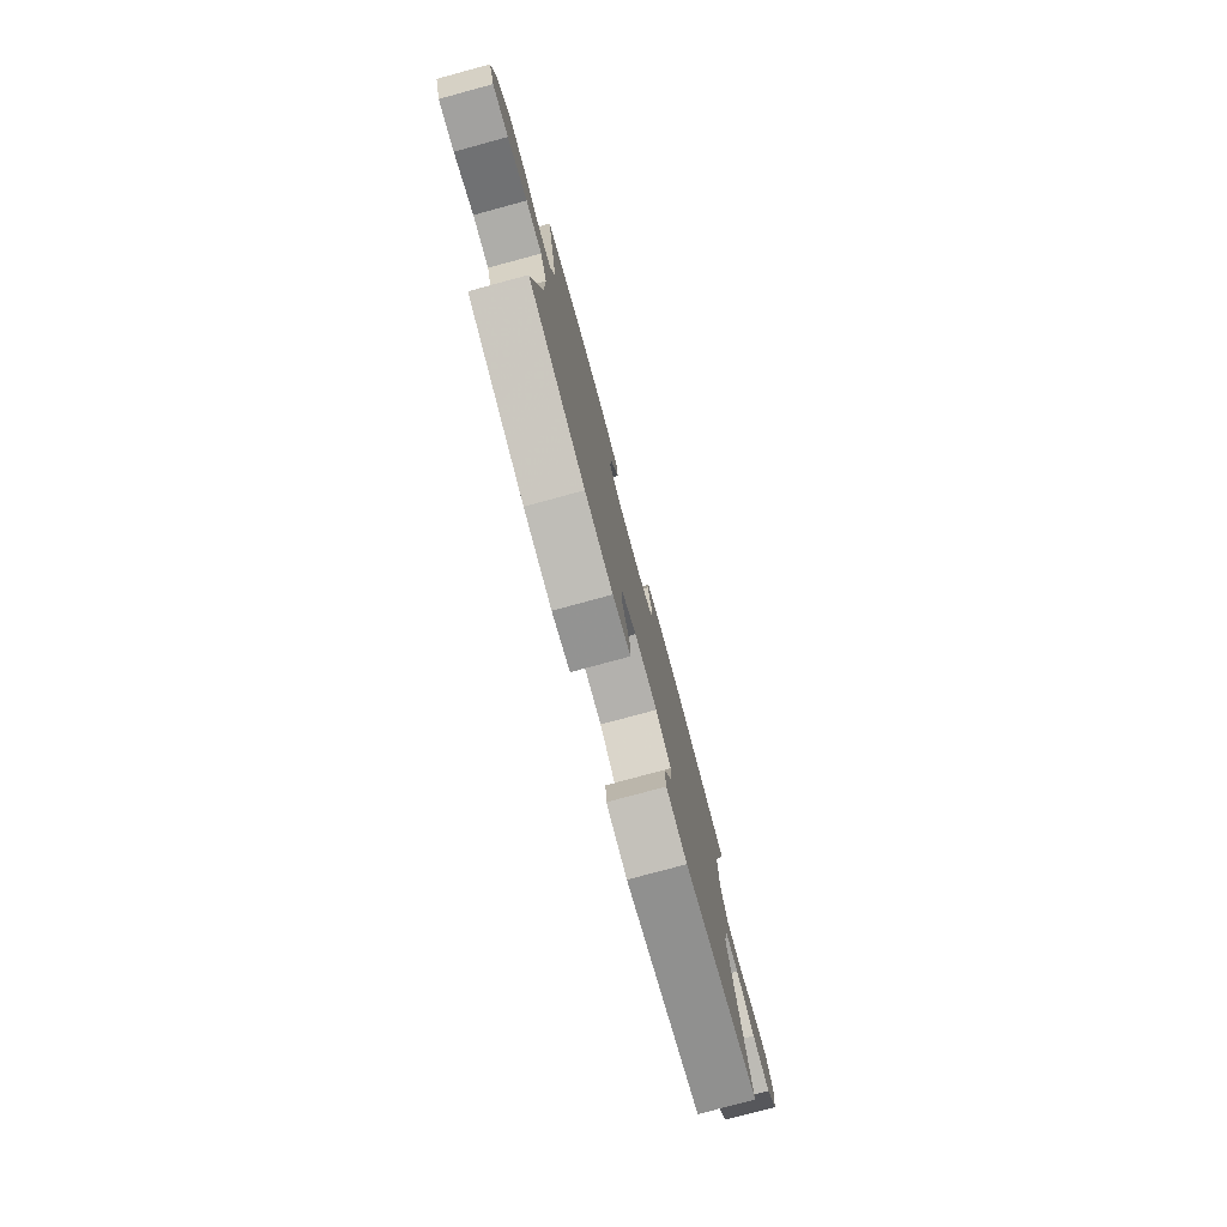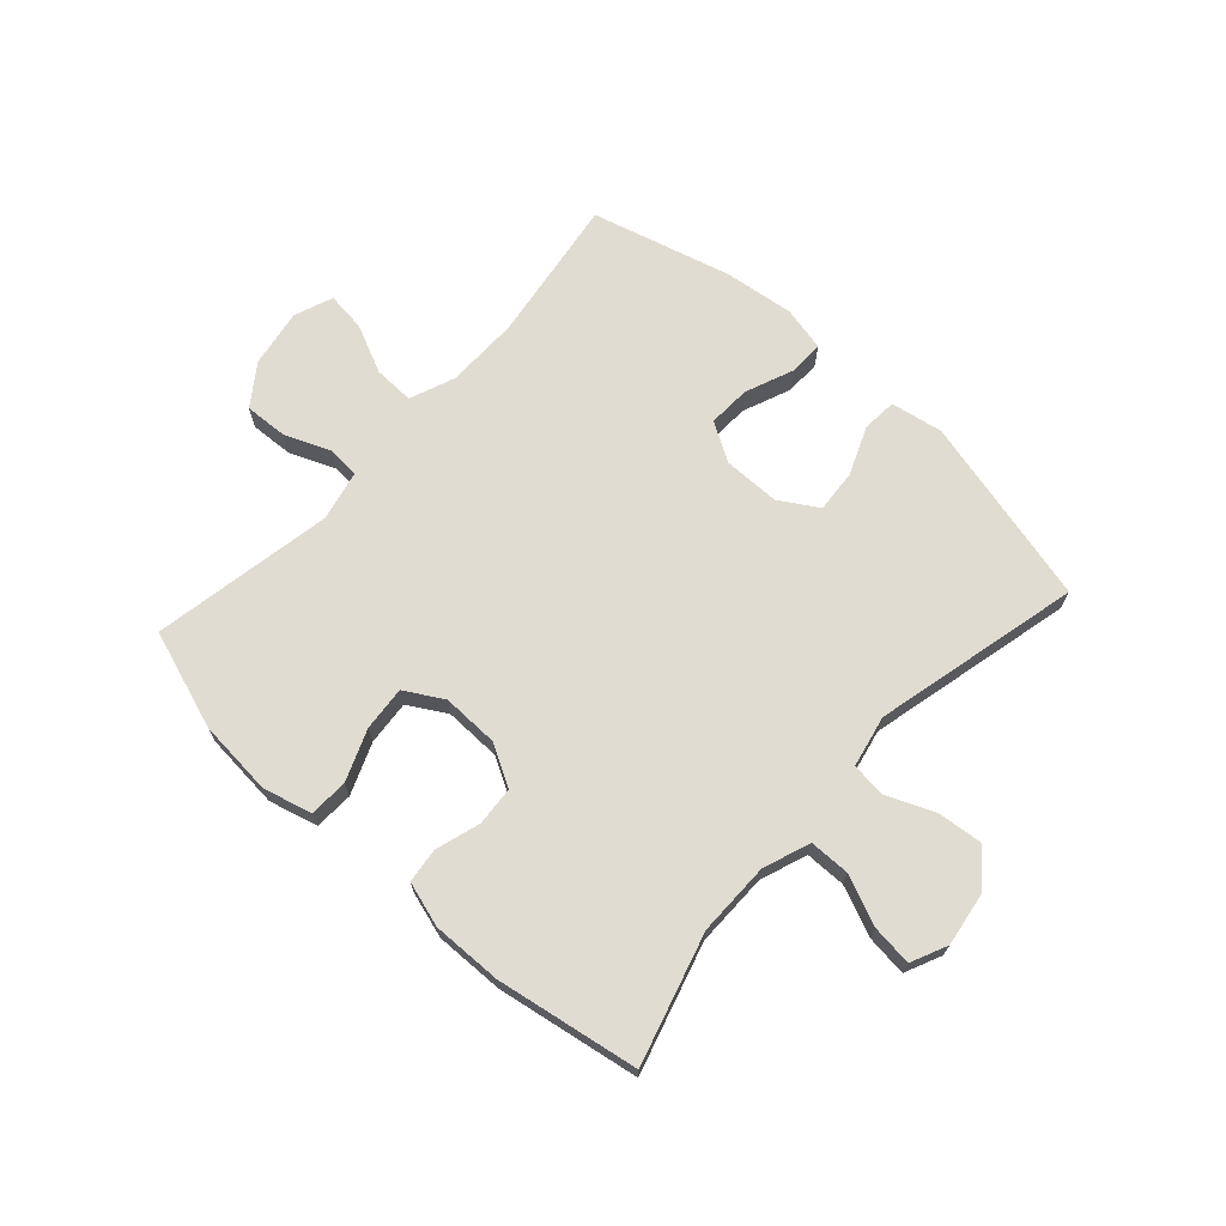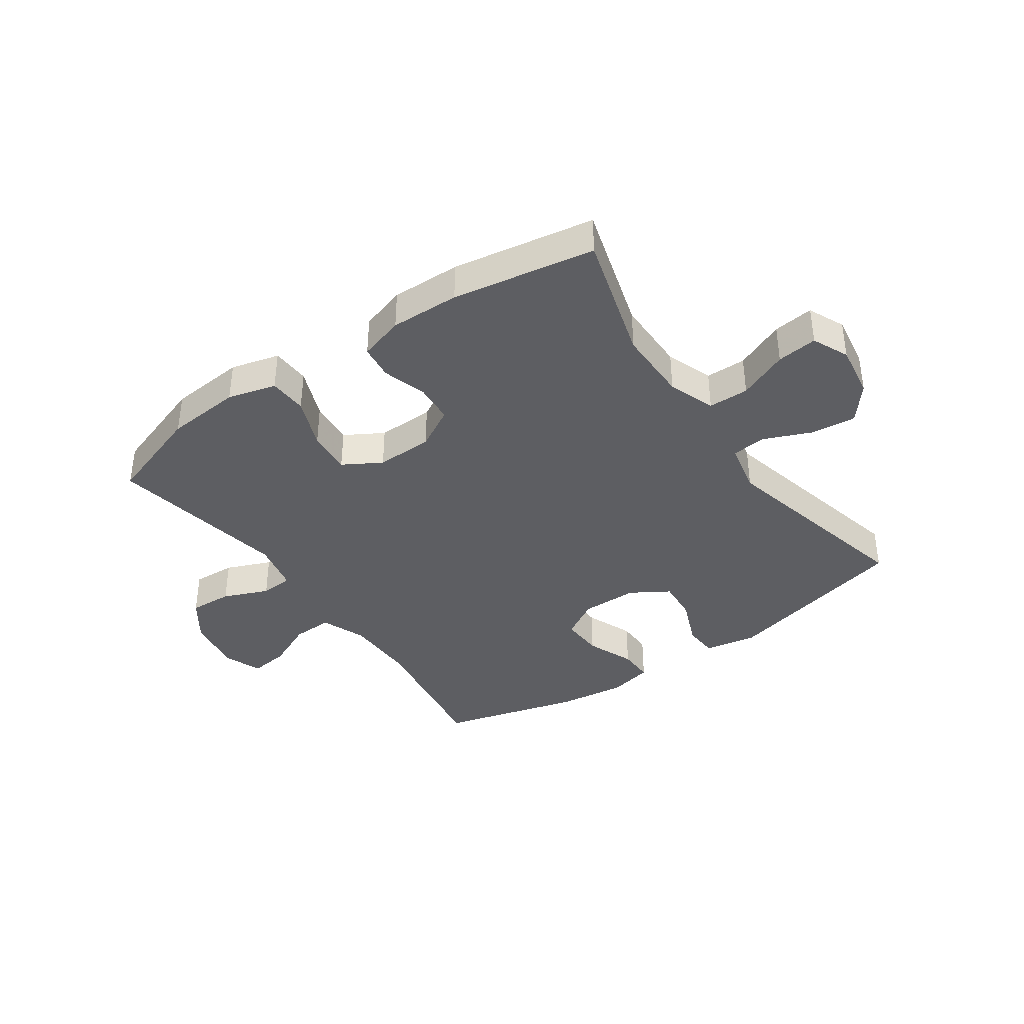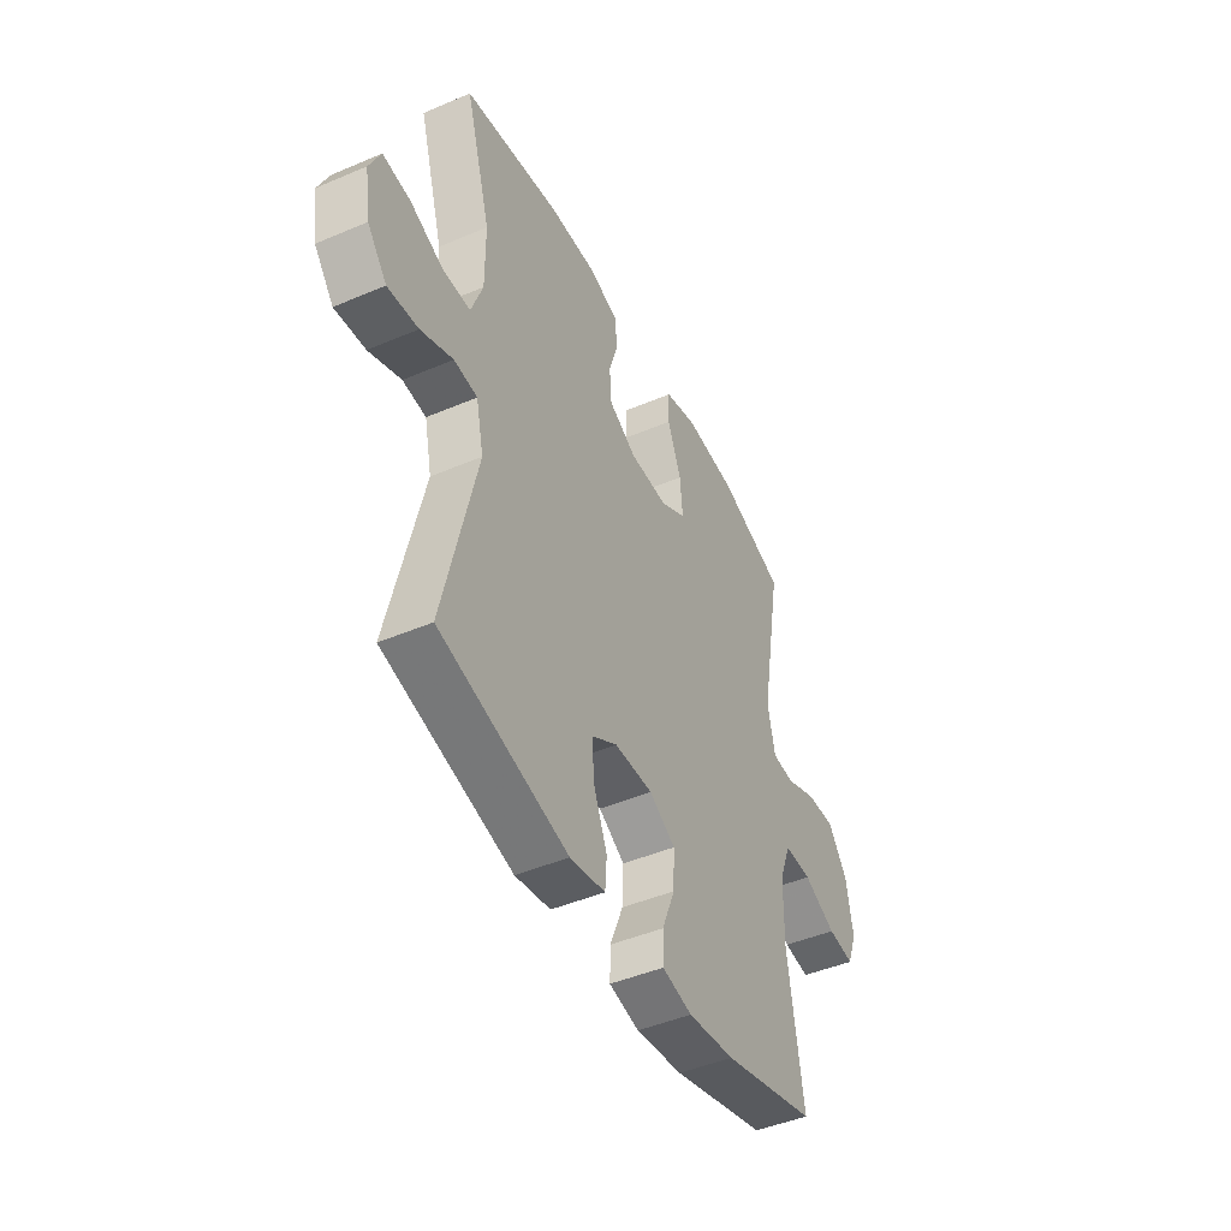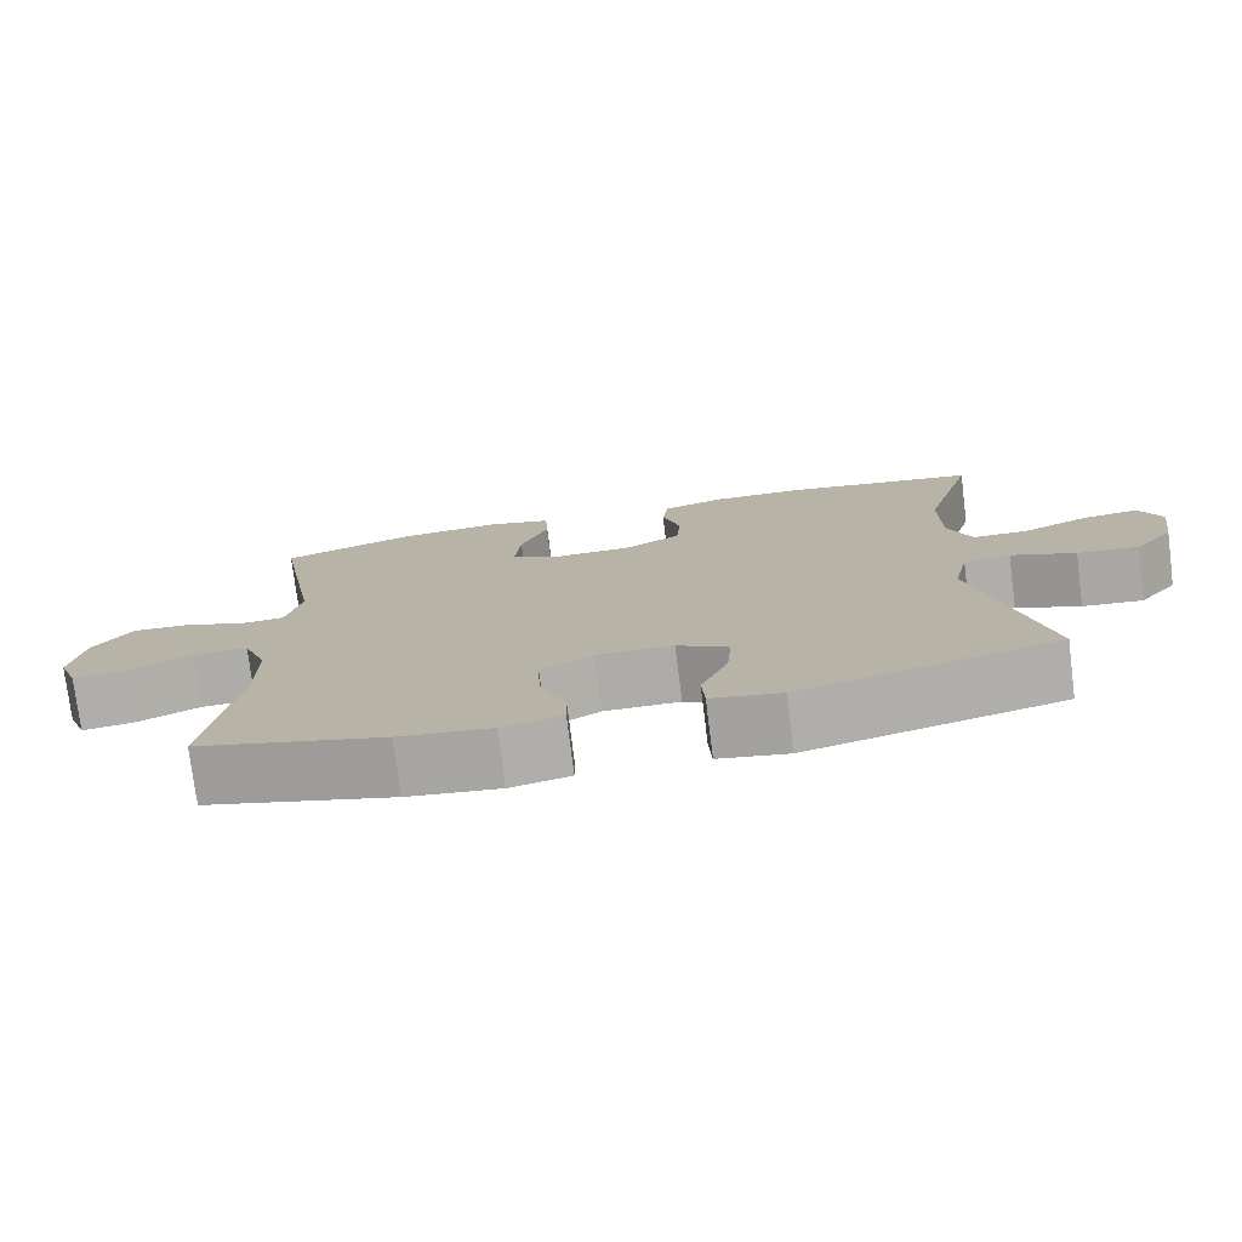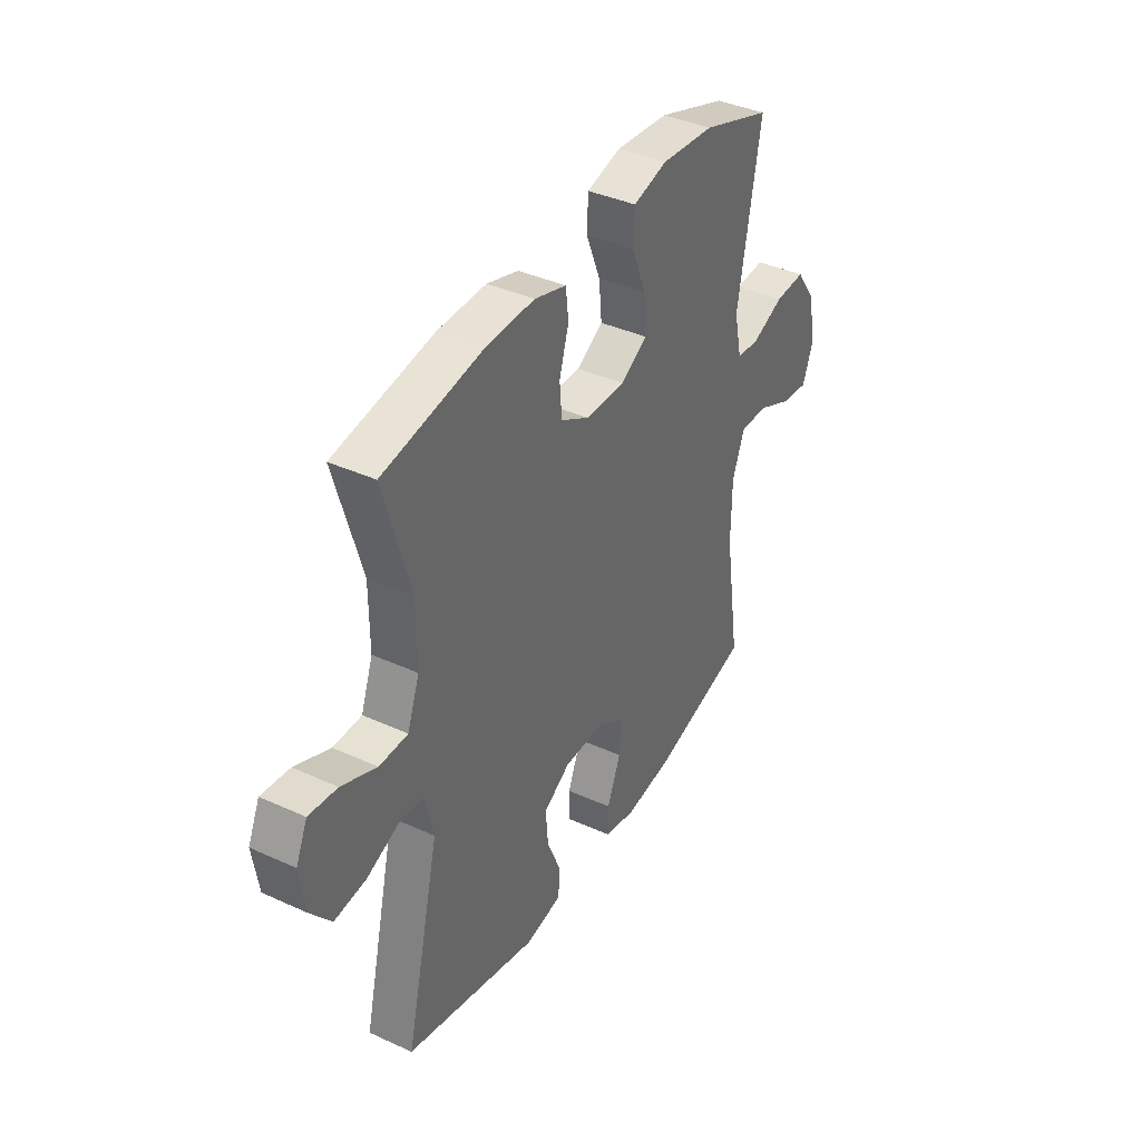
<metadata>
{"format":"obj","ext":"obj","renderer":"f3d","projection":"perspective","resolution":1024,"background":"white","views":[{"elev":-78.6,"azim":-74.9,"up":"+Z"},{"elev":69.1,"azim":42.3,"up":"+Y"},{"elev":-38.4,"azim":34.9,"up":"+Y"},{"elev":-45.6,"azim":116.1,"up":"+Z"},{"elev":-76.4,"azim":7.2,"up":"+Z"},{"elev":38.9,"azim":119.7,"up":"+Z"}]}
</metadata>
<code>
v 0.5 0.07 0.5
v 0.436 0.07 0.281
v 0.436 0.07 0.156
v 0.465 0.07 0.076
v 0.534 0.07 0.075
v 0.619 0.07 0.111
v 0.688 0.07 0.119
v 0.716 0.07 0.057
v 0.702 0.07 -0.034
v 0.653 0.07 -0.095
v 0.576 0.07 -0.087
v 0.495 0.07 -0.053
v 0.436 0.07 -0.059
v 0.417 0.07 -0.147
v 0.5 0.07 -0.5
v 0.177 0.07 -0.58
v 0.088 0.07 -0.564
v 0.084 0.07 -0.505
v 0.118 0.07 -0.423
v 0.124 0.07 -0.35
v 0.059 0.07 -0.31
v -0.038 0.07 -0.309
v -0.104 0.07 -0.348
v -0.101 0.07 -0.421
v -0.068 0.07 -0.503
v -0.067 0.07 -0.563
v -0.143 0.07 -0.58
v -0.261 0.07 -0.565
v -0.5 0.07 -0.5
v -0.462 0.07 -0.249
v -0.463 0.07 -0.125
v -0.493 0.07 -0.048
v -0.562 0.07 -0.05
v -0.645 0.07 -0.088
v -0.712 0.07 -0.096
v -0.737 0.07 -0.03
v -0.72 0.07 0.068
v -0.671 0.07 0.137
v -0.597 0.07 0.133
v -0.52 0.07 0.101
v -0.464 0.07 0.105
v -0.445 0.07 0.191
v -0.5 0.07 0.5
v -0.331 0.07 0.557
v -0.202 0.07 0.568
v -0.119 0.07 0.546
v -0.116 0.07 0.48
v -0.151 0.07 0.393
v -0.158 0.07 0.317
v -0.093 0.07 0.279
v 0.004 0.07 0.281
v 0.074 0.07 0.32
v 0.079 0.07 0.387
v 0.056 0.07 0.463
v 0.063 0.07 0.522
v 0.14 0.07 0.545
v 0.258 0.07 0.542
v 0.5 0 0.5
v 0.436 0 0.281
v 0.436 0 0.156
v 0.465 0 0.076
v 0.534 0 0.075
v 0.619 0 0.111
v 0.688 0 0.119
v 0.716 0 0.057
v 0.702 0 -0.034
v 0.653 0 -0.095
v 0.576 0 -0.087
v 0.495 0 -0.053
v 0.436 0 -0.059
v 0.417 0 -0.147
v 0.5 0 -0.5
v 0.177 0 -0.58
v 0.088 0 -0.564
v 0.084 0 -0.505
v 0.118 0 -0.423
v 0.124 0 -0.35
v 0.059 0 -0.31
v -0.038 0 -0.309
v -0.104 0 -0.348
v -0.101 0 -0.421
v -0.068 0 -0.503
v -0.067 0 -0.563
v -0.143 0 -0.58
v -0.261 0 -0.565
v -0.5 0 -0.5
v -0.462 0 -0.249
v -0.463 0 -0.125
v -0.493 0 -0.048
v -0.562 0 -0.05
v -0.645 0 -0.088
v -0.712 0 -0.096
v -0.737 0 -0.03
v -0.72 0 0.068
v -0.671 0 0.137
v -0.597 0 0.133
v -0.52 0 0.101
v -0.464 0 0.105
v -0.445 0 0.191
v -0.5 0 0.5
v -0.331 0 0.557
v -0.202 0 0.568
v -0.119 0 0.546
v -0.116 0 0.48
v -0.151 0 0.393
v -0.158 0 0.317
v -0.093 0 0.279
v 0.004 0 0.281
v 0.074 0 0.32
v 0.079 0 0.387
v 0.056 0 0.463
v 0.063 0 0.522
v 0.14 0 0.545
v 0.258 0 0.542
f 57 1 2
f 56 57 2
f 55 56 2
f 54 55 2
f 53 54 2
f 52 53 2 3
f 51 52 3 4
f 50 51 4
f 46 47 48
f 45 46 48
f 44 45 48
f 43 44 48
f 42 43 48
f 41 42 48 49
f 38 39 40
f 37 38 40
f 36 37 40
f 35 36 40
f 34 35 40
f 33 34 40
f 32 33 40 41
f 41 49 50
f 32 41 50
f 31 32 50
f 28 29 30
f 27 28 30
f 26 27 30
f 25 26 30
f 24 25 30
f 23 24 30 31
f 17 18 19
f 16 17 19
f 15 16 19
f 14 15 19
f 13 14 19 20
f 10 11 12
f 9 10 12
f 8 9 12
f 7 8 12
f 6 7 12
f 5 6 12
f 4 5 12 13
f 31 50 4
f 23 31 4
f 22 23 4
f 13 20 21
f 4 13 21 22
f 59 58 114
f 59 114 113
f 59 113 112
f 59 112 111
f 59 111 110
f 60 59 110 109
f 61 60 109 108
f 61 108 107
f 105 104 103
f 105 103 102
f 105 102 101
f 105 101 100
f 105 100 99
f 106 105 99 98
f 97 96 95
f 97 95 94
f 97 94 93
f 97 93 92
f 97 92 91
f 97 91 90
f 98 97 90 89
f 107 106 98
f 107 98 89
f 107 89 88
f 87 86 85
f 87 85 84
f 87 84 83
f 87 83 82
f 87 82 81
f 88 87 81 80
f 76 75 74
f 76 74 73
f 76 73 72
f 76 72 71
f 77 76 71 70
f 69 68 67
f 69 67 66
f 69 66 65
f 69 65 64
f 69 64 63
f 69 63 62
f 70 69 62 61
f 61 107 88
f 61 88 80
f 61 80 79
f 78 77 70
f 79 78 70 61
f 1 58 59 2
f 2 59 60 3
f 3 60 61 4
f 4 61 62 5
f 5 62 63 6
f 6 63 64 7
f 7 64 65 8
f 8 65 66 9
f 9 66 67 10
f 10 67 68 11
f 11 68 69 12
f 12 69 70 13
f 13 70 71 14
f 14 71 72 15
f 15 72 73 16
f 16 73 74 17
f 17 74 75 18
f 18 75 76 19
f 19 76 77 20
f 20 77 78 21
f 21 78 79 22
f 22 79 80 23
f 23 80 81 24
f 24 81 82 25
f 25 82 83 26
f 26 83 84 27
f 27 84 85 28
f 28 85 86 29
f 29 86 87 30
f 30 87 88 31
f 31 88 89 32
f 32 89 90 33
f 33 90 91 34
f 34 91 92 35
f 35 92 93 36
f 36 93 94 37
f 37 94 95 38
f 38 95 96 39
f 39 96 97 40
f 40 97 98 41
f 41 98 99 42
f 42 99 100 43
f 43 100 101 44
f 44 101 102 45
f 45 102 103 46
f 46 103 104 47
f 47 104 105 48
f 48 105 106 49
f 49 106 107 50
f 50 107 108 51
f 51 108 109 52
f 52 109 110 53
f 53 110 111 54
f 54 111 112 55
f 55 112 113 56
f 56 113 114 57
f 57 114 58 1

</code>
